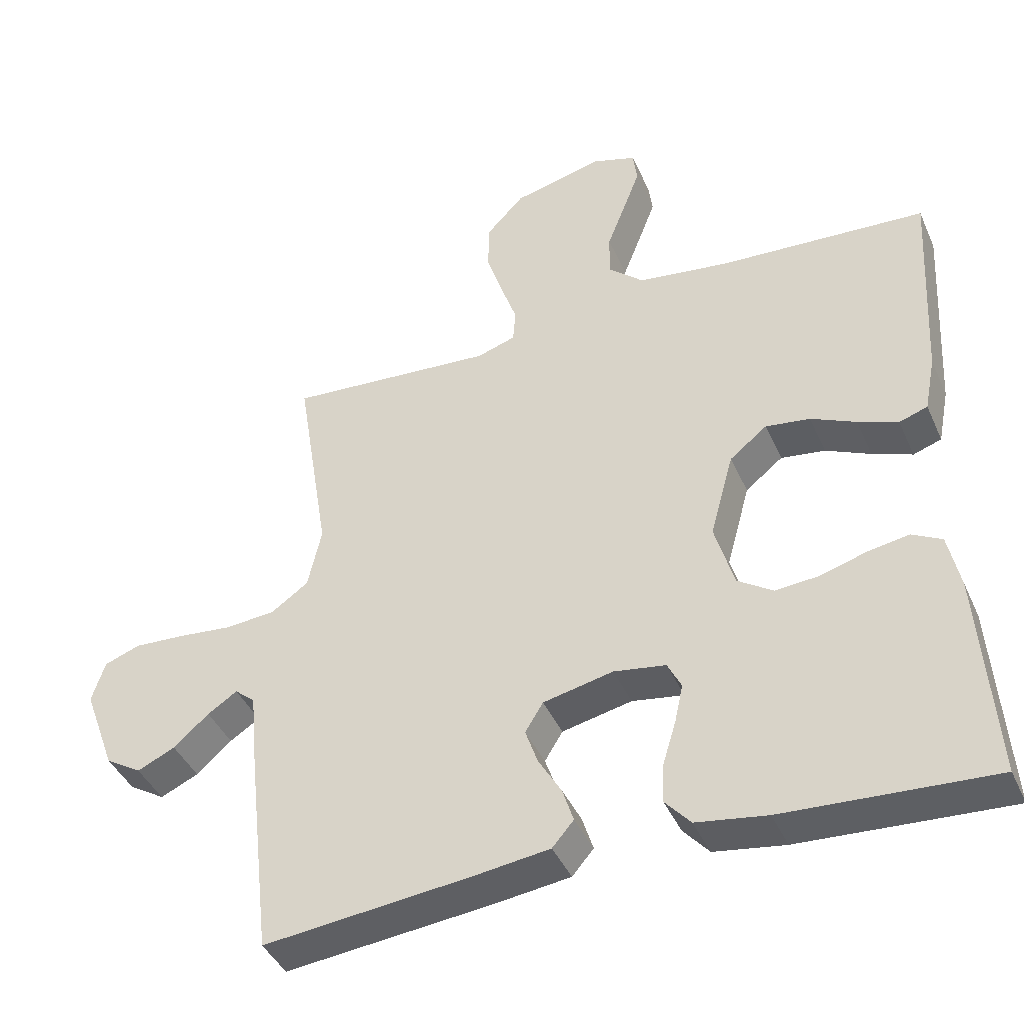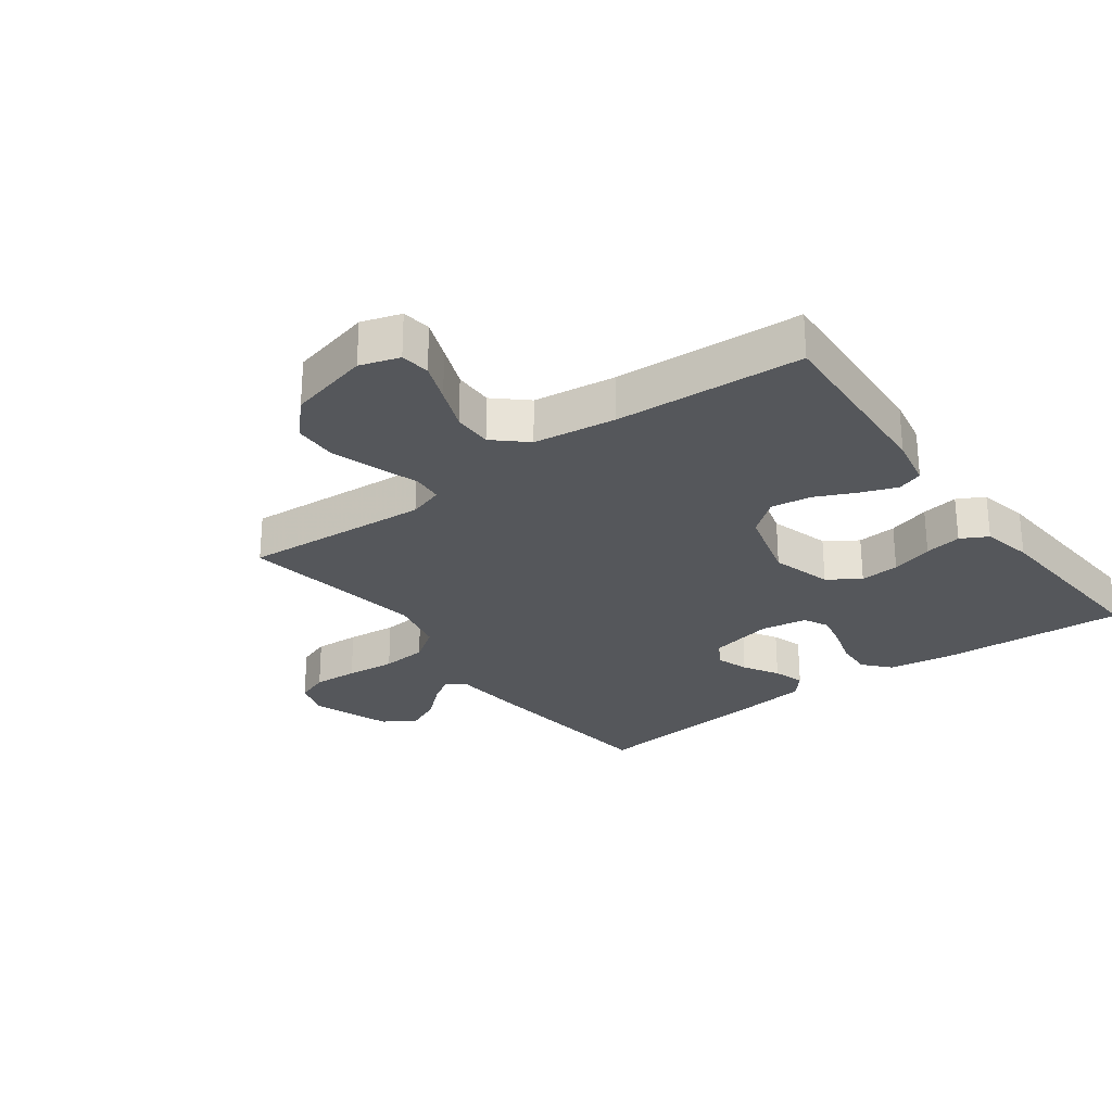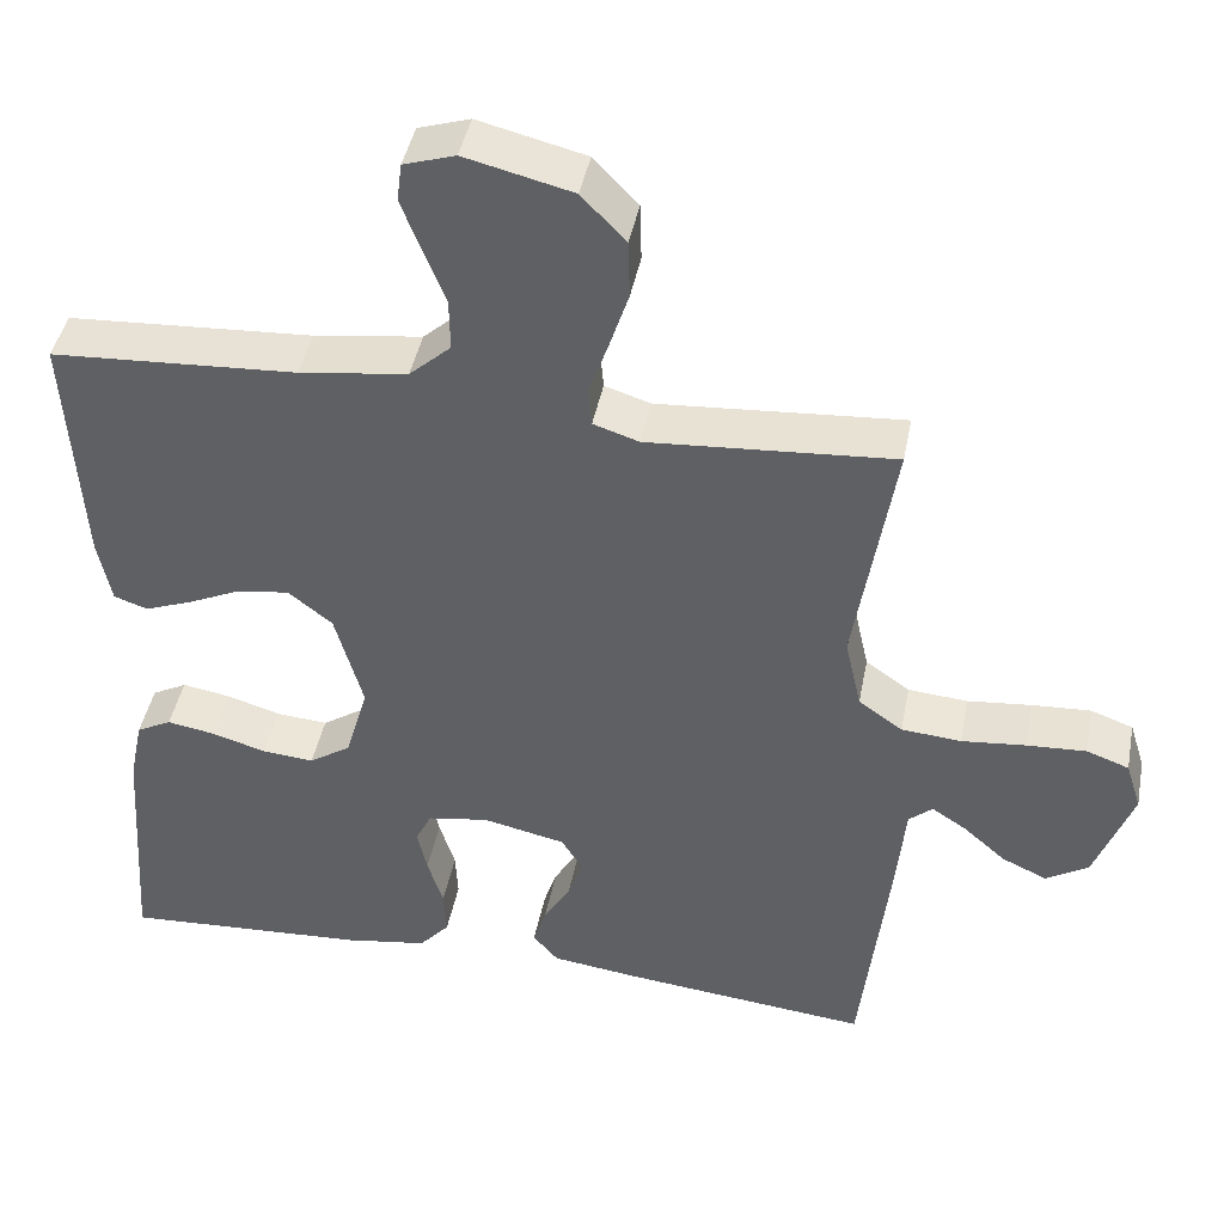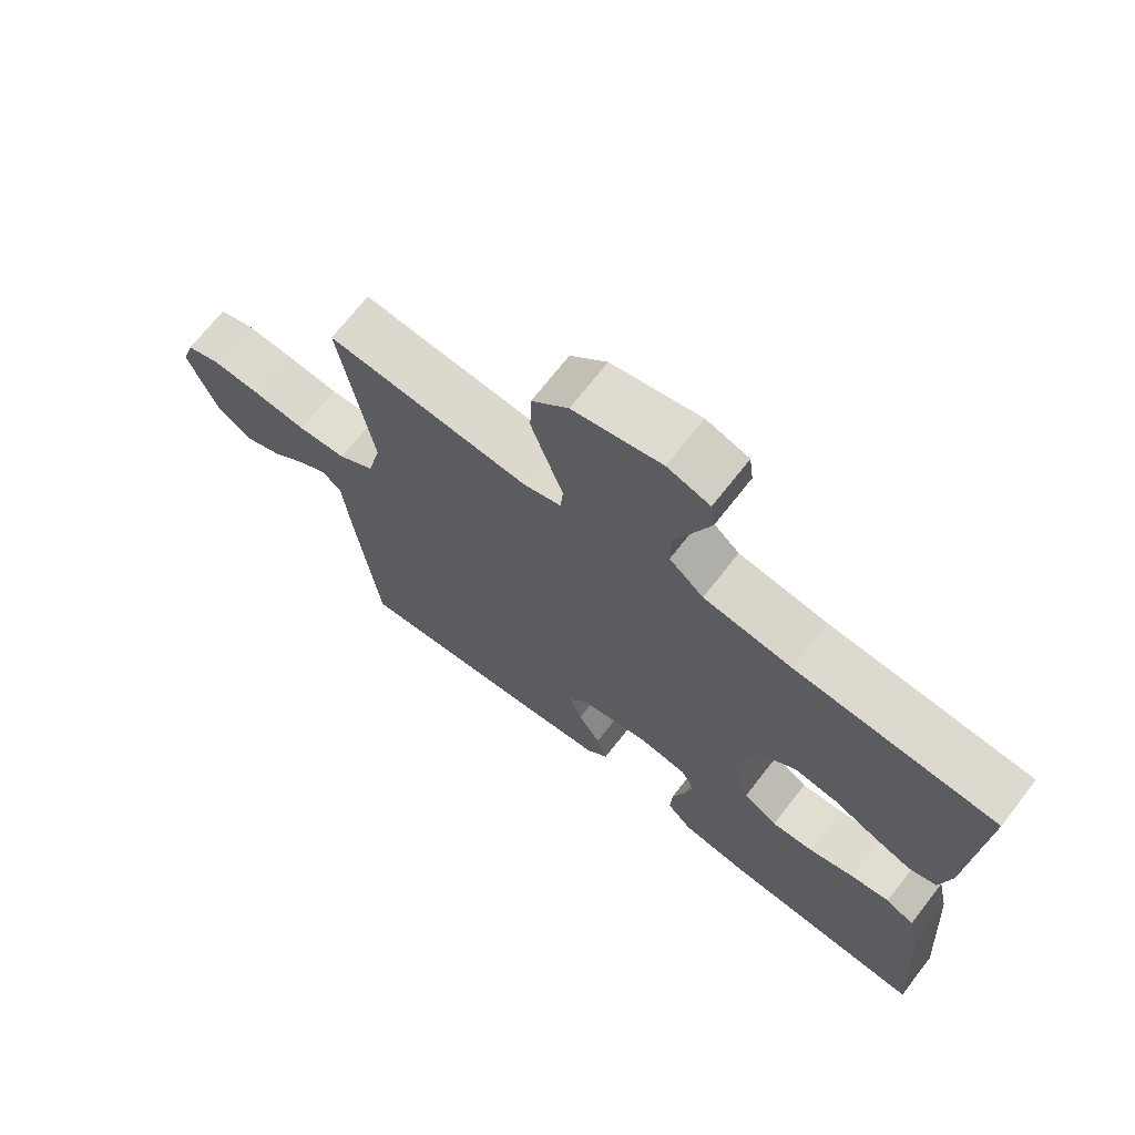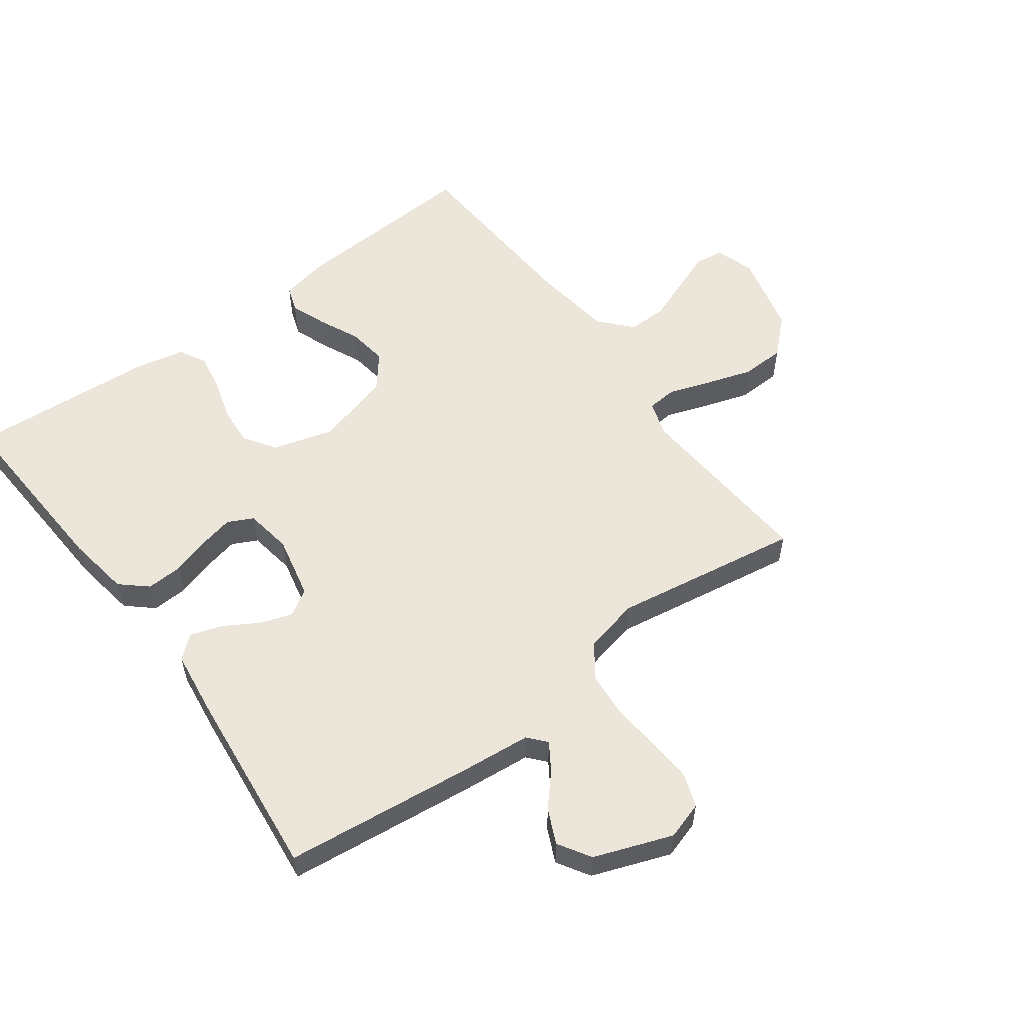
<metadata>
{"format":"obj","ext":"obj","renderer":"f3d","projection":"perspective","resolution":1024,"background":"white","views":[{"elev":-41.8,"azim":22.7,"up":"+Z"},{"elev":-27.0,"azim":36.4,"up":"+Y"},{"elev":43.4,"azim":-169.1,"up":"+Z"},{"elev":70.2,"azim":38.0,"up":"+Z"},{"elev":56.1,"azim":-126.4,"up":"+Y"}]}
</metadata>
<code>
v 0.5 0.07 -0.5
v 0.2 0.07 -0.482
v 0.098 0.07 -0.466
v 0.061 0.07 -0.424
v 0.064 0.07 -0.366
v 0.083 0.07 -0.304
v 0.095 0.07 -0.249
v 0.075 0.07 -0.209
v 0 0.07 -0.197
v -0.101 0.07 -0.219
v -0.127 0.07 -0.261
v -0.109 0.07 -0.313
v -0.076 0.07 -0.369
v -0.06 0.07 -0.419
v -0.091 0.07 -0.455
v -0.2 0.07 -0.469
v -0.5 0.07 -0.5
v -0.534 0.07 -0.2
v -0.545 0.07 -0.084
v -0.574 0.07 -0.059
v -0.617 0.07 -0.087
v -0.668 0.07 -0.132
v -0.723 0.07 -0.157
v -0.775 0.07 -0.125
v -0.821 0.07 0
v -0.802 0.07 0.06
v -0.75 0.07 0.079
v -0.678 0.07 0.075
v -0.599 0.07 0.067
v -0.526 0.07 0.073
v -0.472 0.07 0.111
v -0.452 0.07 0.2
v -0.5 0.07 0.5
v -0.2 0.07 0.478
v -0.144 0.07 0.496
v -0.14 0.07 0.544
v -0.163 0.07 0.61
v -0.187 0.07 0.684
v -0.185 0.07 0.755
v -0.131 0.07 0.812
v 0 0.07 0.844
v 0.063 0.07 0.824
v 0.069 0.07 0.777
v 0.045 0.07 0.714
v 0.018 0.07 0.645
v 0.017 0.07 0.582
v 0.068 0.07 0.536
v 0.2 0.07 0.518
v 0.5 0.07 0.5
v 0.483 0.07 0.2
v 0.467 0.07 0.119
v 0.426 0.07 0.105
v 0.368 0.07 0.127
v 0.303 0.07 0.157
v 0.239 0.07 0.166
v 0.185 0.07 0.123
v 0.151 0.07 0
v 0.179 0.07 -0.097
v 0.23 0.07 -0.131
v 0.293 0.07 -0.126
v 0.36 0.07 -0.106
v 0.419 0.07 -0.096
v 0.462 0.07 -0.119
v 0.479 0.07 -0.2
v 0.5 0 -0.5
v 0.2 0 -0.482
v 0.098 0 -0.466
v 0.061 0 -0.424
v 0.064 0 -0.366
v 0.083 0 -0.304
v 0.095 0 -0.249
v 0.075 0 -0.209
v 0 0 -0.197
v -0.101 0 -0.219
v -0.127 0 -0.261
v -0.109 0 -0.313
v -0.076 0 -0.369
v -0.06 0 -0.419
v -0.091 0 -0.455
v -0.2 0 -0.469
v -0.5 0 -0.5
v -0.534 0 -0.2
v -0.545 0 -0.084
v -0.574 0 -0.059
v -0.617 0 -0.087
v -0.668 0 -0.132
v -0.723 0 -0.157
v -0.775 0 -0.125
v -0.821 0 0
v -0.802 0 0.06
v -0.75 0 0.079
v -0.678 0 0.075
v -0.599 0 0.067
v -0.526 0 0.073
v -0.472 0 0.111
v -0.452 0 0.2
v -0.5 0 0.5
v -0.2 0 0.478
v -0.144 0 0.496
v -0.14 0 0.544
v -0.163 0 0.61
v -0.187 0 0.684
v -0.185 0 0.755
v -0.131 0 0.812
v 0 0 0.844
v 0.063 0 0.824
v 0.069 0 0.777
v 0.045 0 0.714
v 0.018 0 0.645
v 0.017 0 0.582
v 0.068 0 0.536
v 0.2 0 0.518
v 0.5 0 0.5
v 0.483 0 0.2
v 0.467 0 0.119
v 0.426 0 0.105
v 0.368 0 0.127
v 0.303 0 0.157
v 0.239 0 0.166
v 0.185 0 0.123
v 0.151 0 0
v 0.179 0 -0.097
v 0.23 0 -0.131
v 0.293 0 -0.126
v 0.36 0 -0.106
v 0.419 0 -0.096
v 0.462 0 -0.119
v 0.479 0 -0.2
f 60 61 62 63
f 59 60 63 64
f 51 52 53 54
f 49 50 51 54
f 48 49 54 55
f 47 48 55 56
f 42 43 44 45
f 40 41 42 45
f 40 45 46
f 39 40 46
f 36 37 38 39
f 36 39 46 47
f 32 33 34
f 31 32 34 35
f 26 27 28 29
f 24 25 26 29
f 24 29 30
f 21 22 23 24
f 20 21 24 30
f 19 20 30 31
f 12 13 14 15
f 11 12 15 16
f 3 4 5 6
f 3 6 7
f 2 3 7
f 59 64 1 2
f 58 59 2 7
f 57 58 7 8
f 56 57 8 9
f 35 36 47 56
f 35 56 9 10
f 31 35 10 11
f 17 18 19 31
f 11 16 17 31
f 127 126 125 124
f 128 127 124 123
f 118 117 116 115
f 118 115 114 113
f 119 118 113 112
f 120 119 112 111
f 109 108 107 106
f 109 106 105 104
f 110 109 104
f 110 104 103
f 103 102 101 100
f 111 110 103 100
f 98 97 96
f 99 98 96 95
f 93 92 91 90
f 93 90 89 88
f 94 93 88
f 88 87 86 85
f 94 88 85 84
f 95 94 84 83
f 79 78 77 76
f 80 79 76 75
f 70 69 68 67
f 71 70 67
f 71 67 66
f 66 65 128 123
f 71 66 123 122
f 72 71 122 121
f 73 72 121 120
f 120 111 100 99
f 74 73 120 99
f 75 74 99 95
f 95 83 82 81
f 95 81 80 75
f 1 65 66 2
f 2 66 67 3
f 3 67 68 4
f 4 68 69 5
f 5 69 70 6
f 6 70 71 7
f 7 71 72 8
f 8 72 73 9
f 9 73 74 10
f 10 74 75 11
f 11 75 76 12
f 12 76 77 13
f 13 77 78 14
f 14 78 79 15
f 15 79 80 16
f 16 80 81 17
f 17 81 82 18
f 18 82 83 19
f 19 83 84 20
f 20 84 85 21
f 21 85 86 22
f 22 86 87 23
f 23 87 88 24
f 24 88 89 25
f 25 89 90 26
f 26 90 91 27
f 27 91 92 28
f 28 92 93 29
f 29 93 94 30
f 30 94 95 31
f 31 95 96 32
f 32 96 97 33
f 33 97 98 34
f 34 98 99 35
f 35 99 100 36
f 36 100 101 37
f 37 101 102 38
f 38 102 103 39
f 39 103 104 40
f 40 104 105 41
f 41 105 106 42
f 42 106 107 43
f 43 107 108 44
f 44 108 109 45
f 45 109 110 46
f 46 110 111 47
f 47 111 112 48
f 48 112 113 49
f 49 113 114 50
f 50 114 115 51
f 51 115 116 52
f 52 116 117 53
f 53 117 118 54
f 54 118 119 55
f 55 119 120 56
f 56 120 121 57
f 57 121 122 58
f 58 122 123 59
f 59 123 124 60
f 60 124 125 61
f 61 125 126 62
f 62 126 127 63
f 63 127 128 64
f 64 128 65 1

</code>
